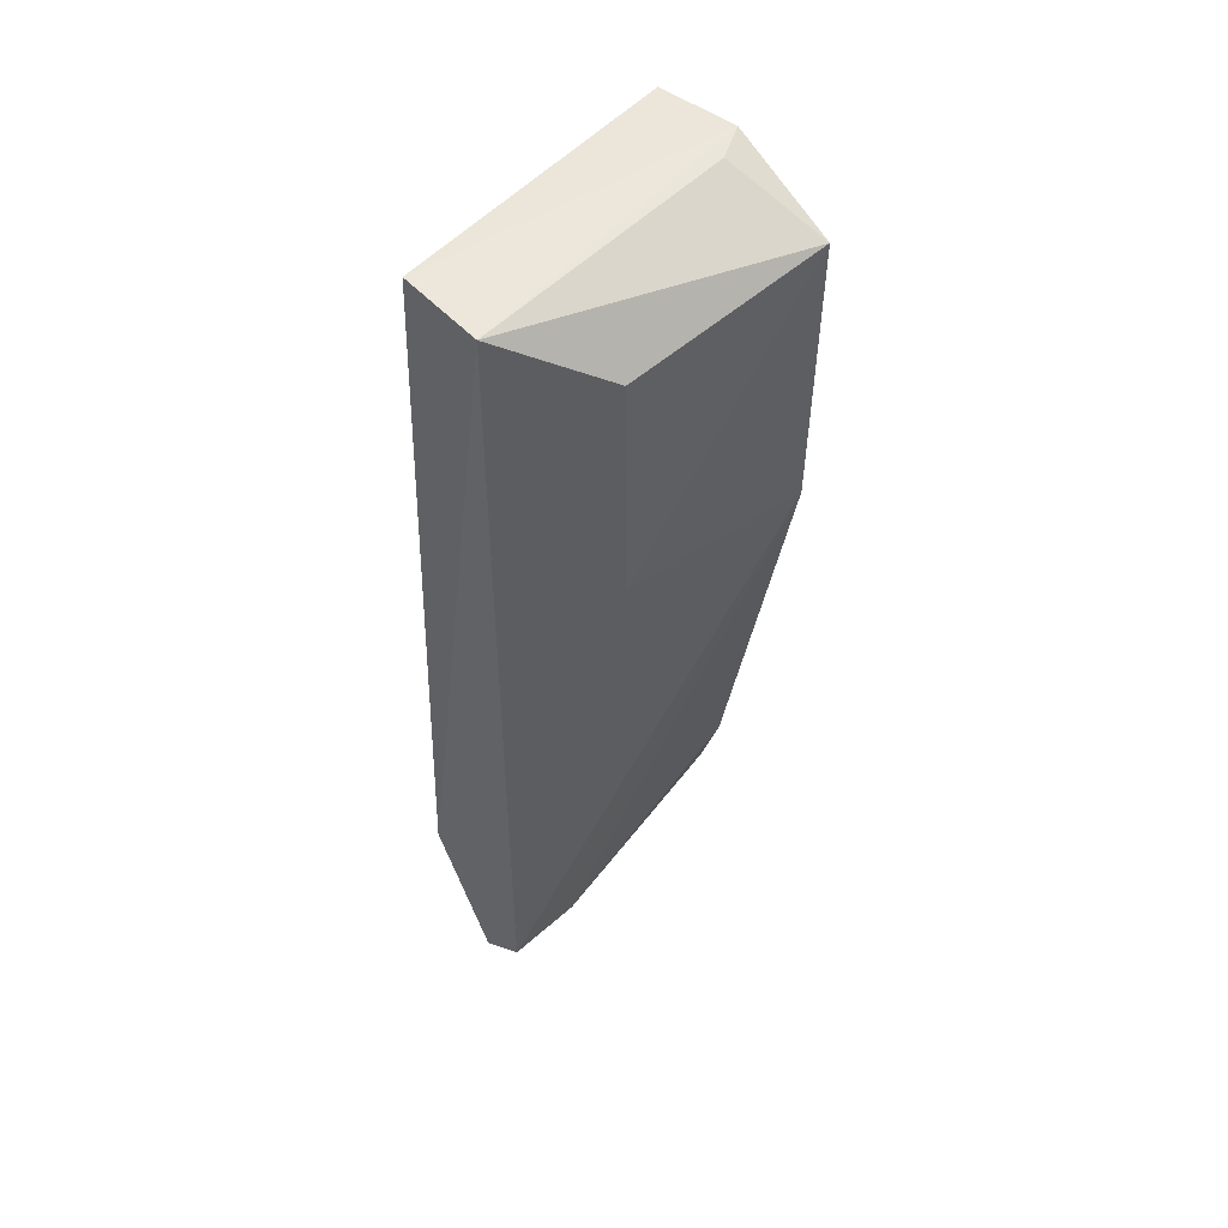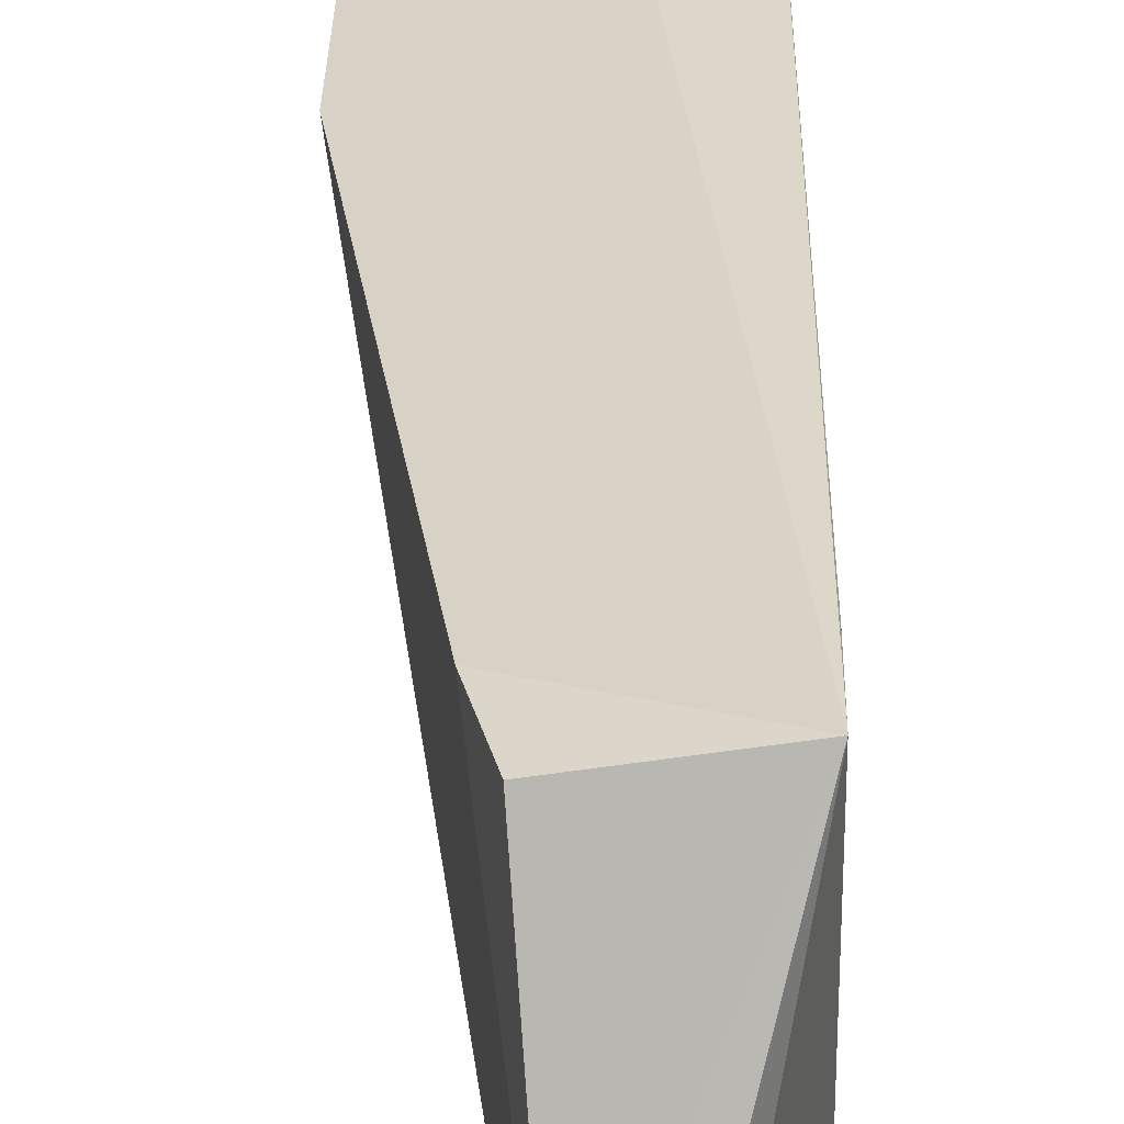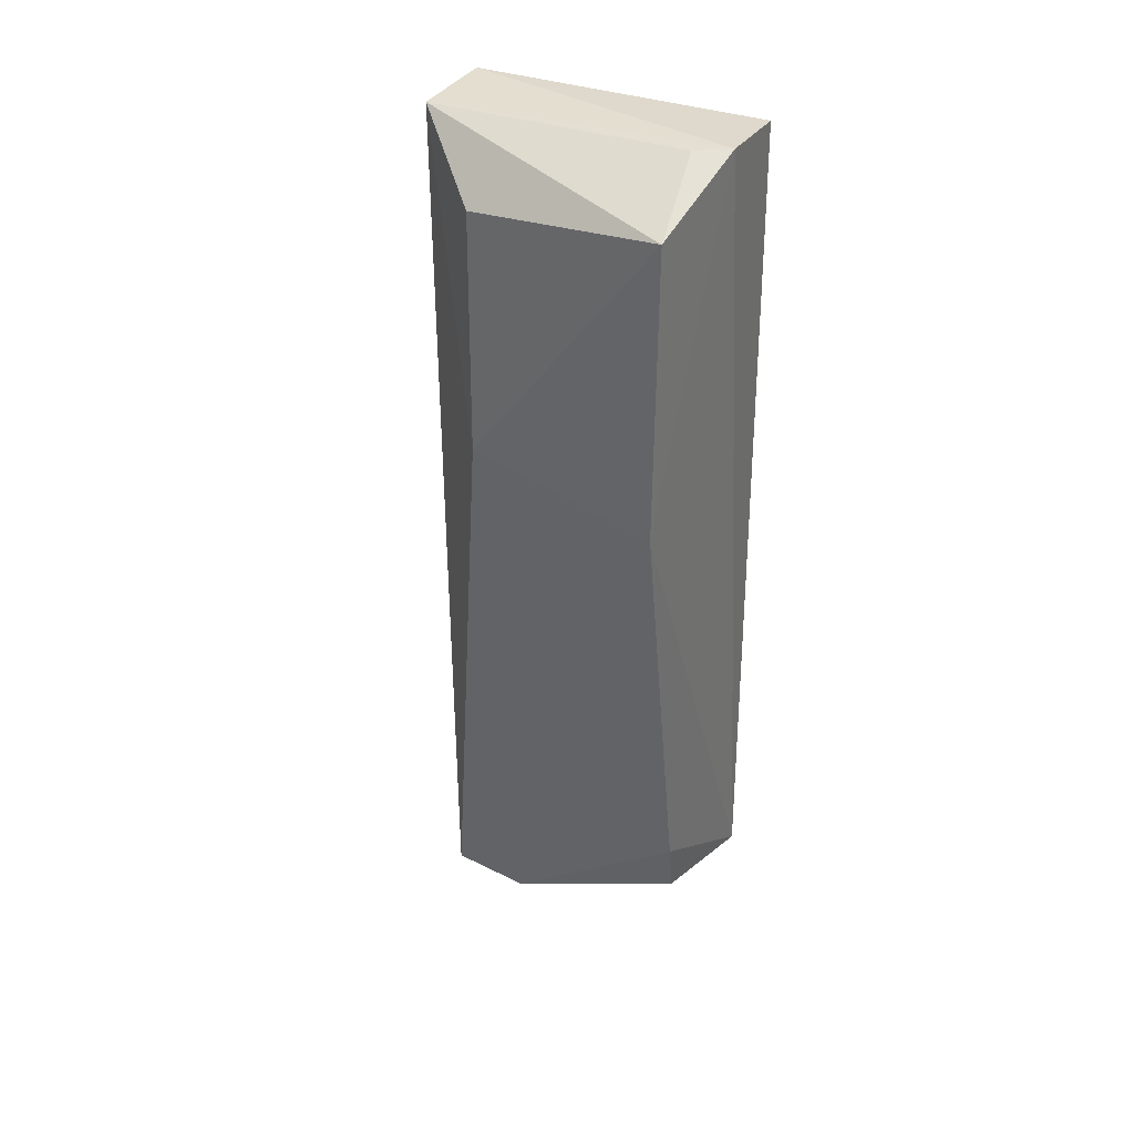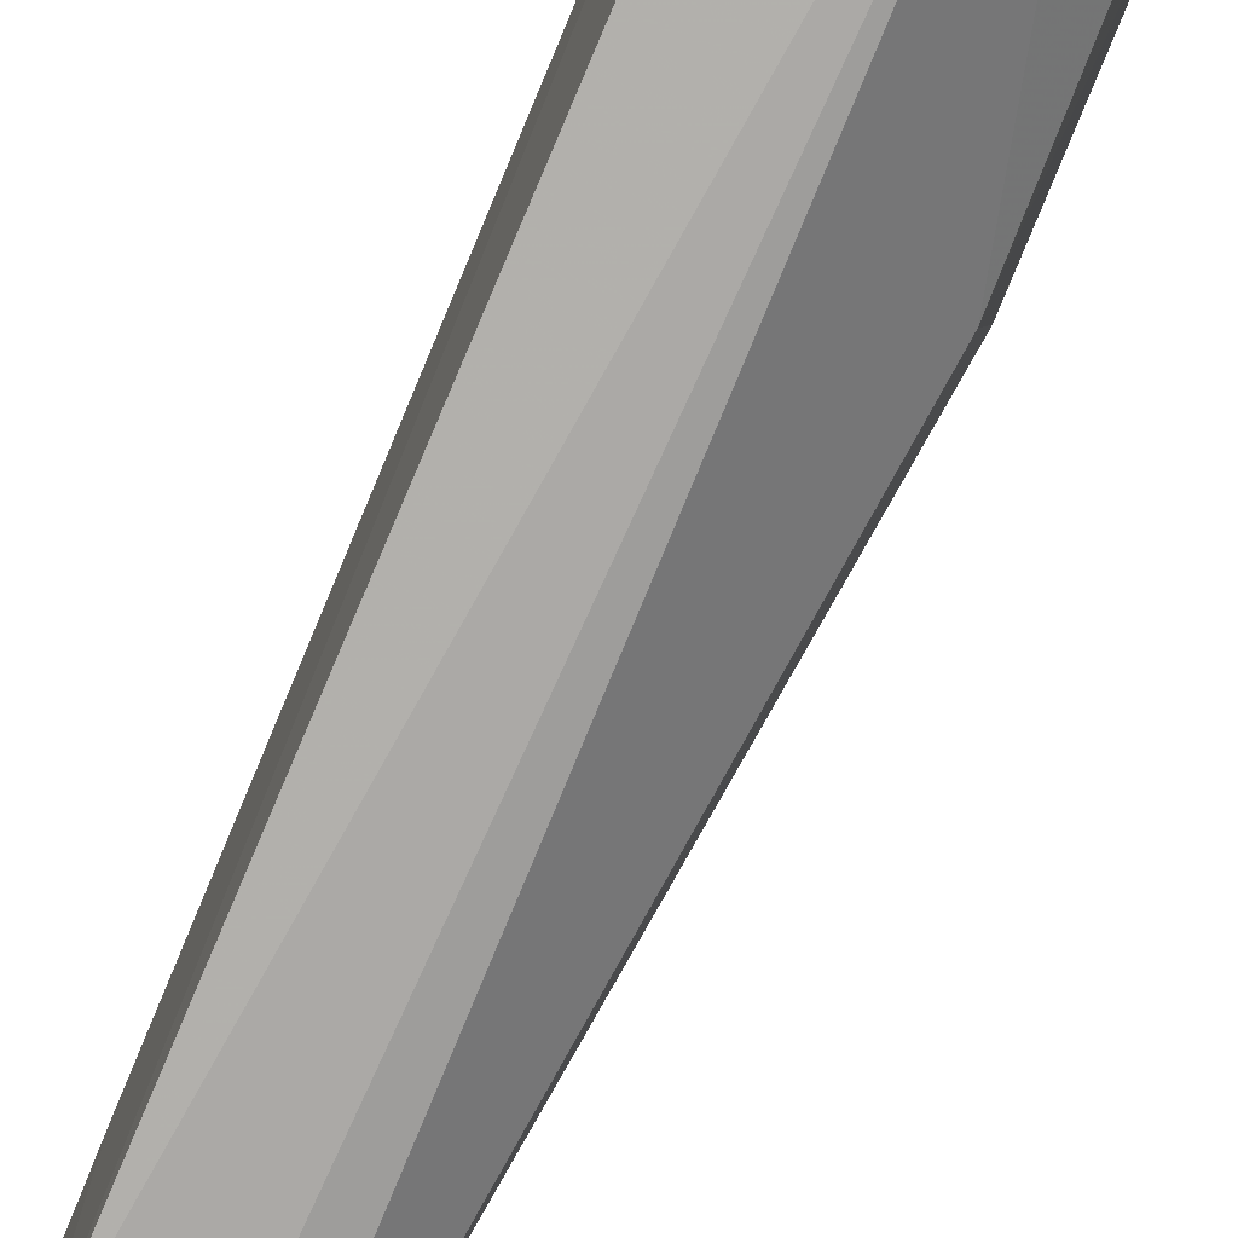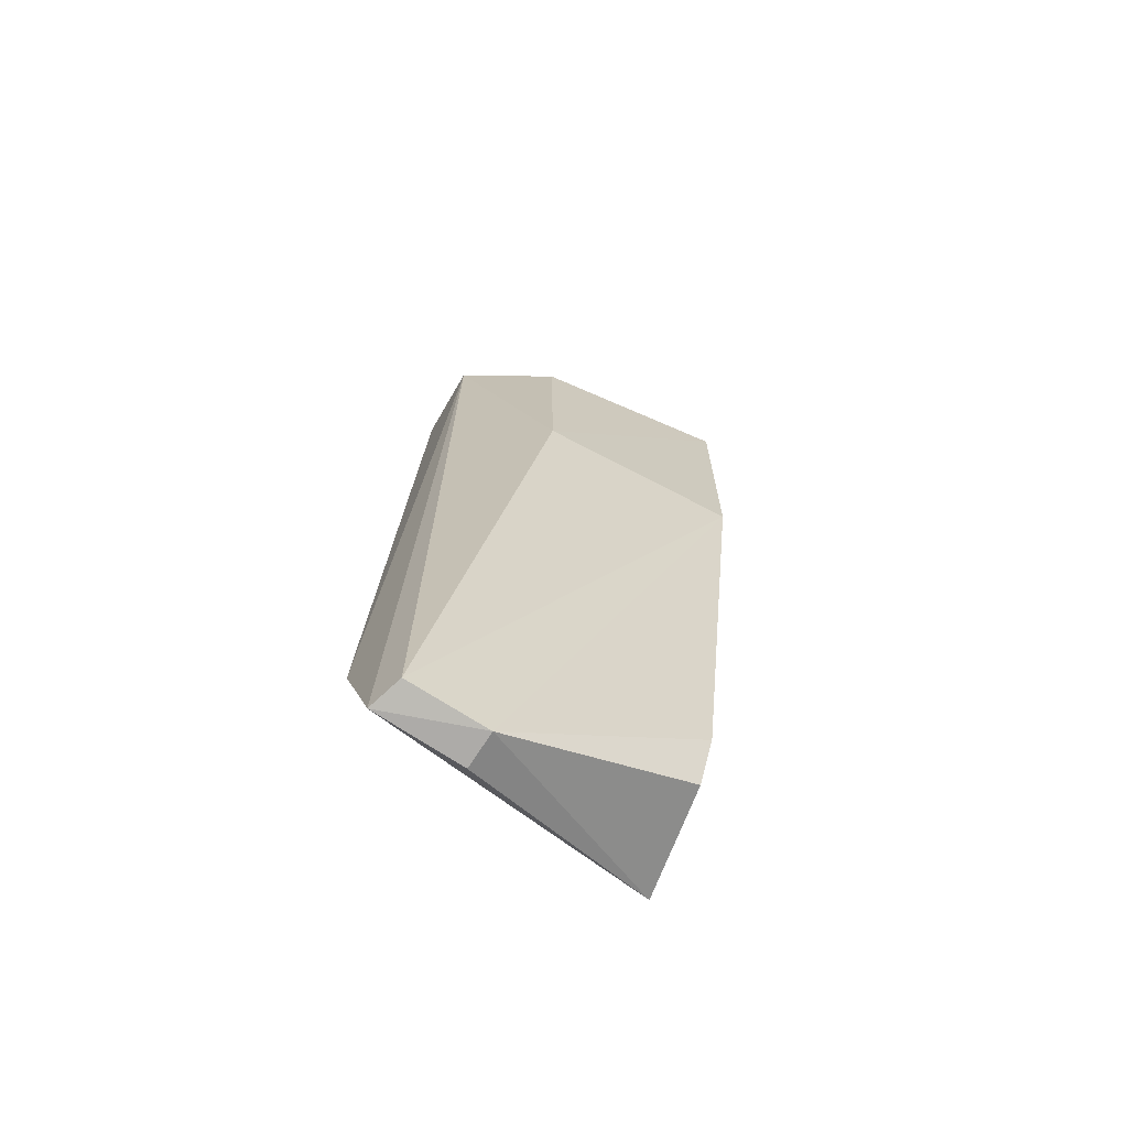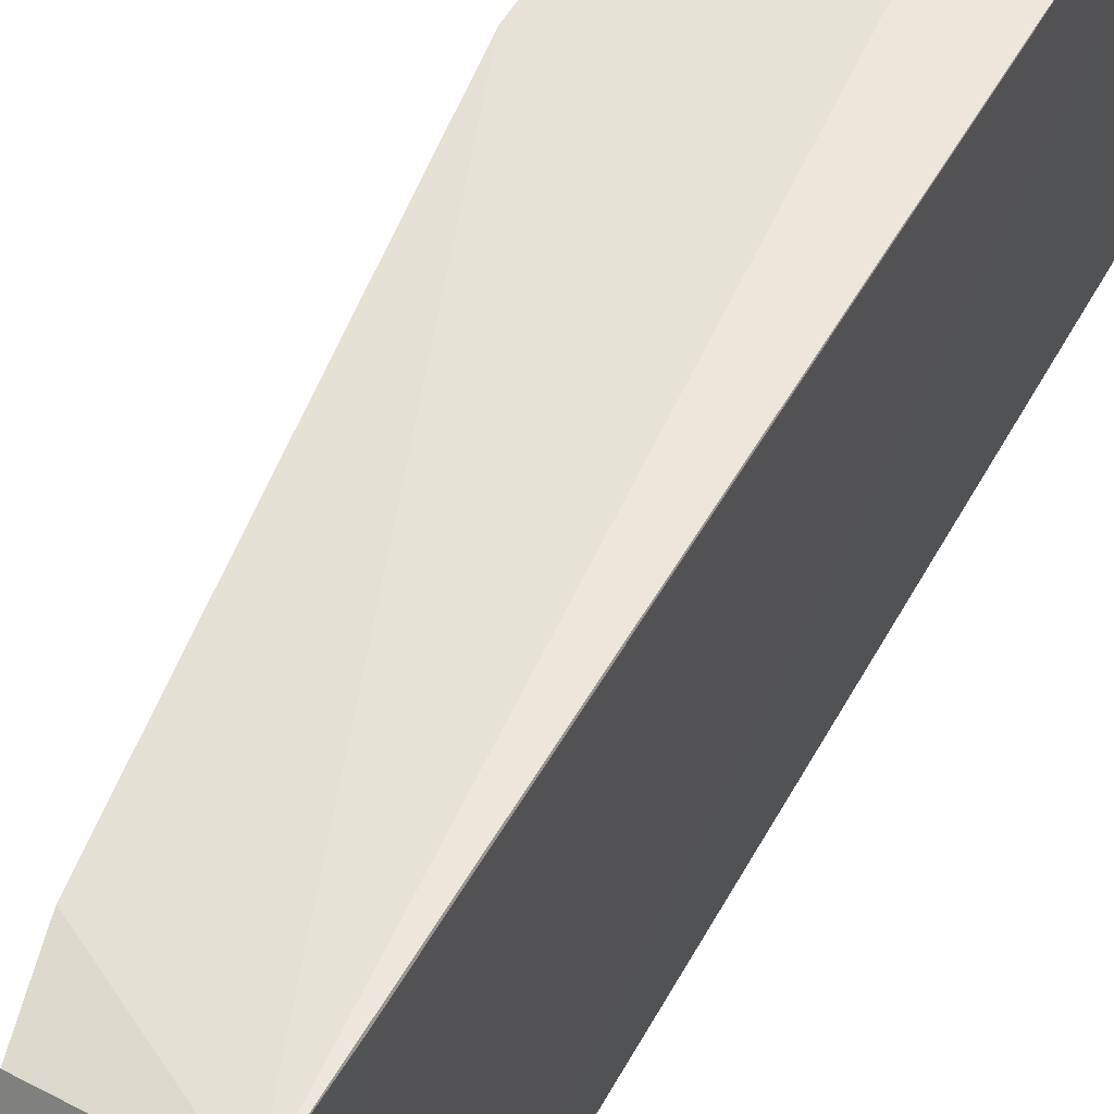
<metadata>
{"format":"obj","ext":"obj","renderer":"f3d","projection":"perspective","resolution":1024,"background":"white","views":[{"elev":52.1,"azim":-138.8,"up":"+Y"},{"elev":30.3,"azim":1.2,"up":"+Z"},{"elev":34.2,"azim":-62.9,"up":"+Y"},{"elev":-76.5,"azim":158.1,"up":"+Z"},{"elev":-70.1,"azim":-124.6,"up":"+Y"},{"elev":54.3,"azim":29.8,"up":"+Z"}]}
</metadata>
<code>
v 0.09777 0.04069 0.0301
v 0.09866 -0.03292 0.03029
v 0.09896 -0.02654 0.002834
v 0.09044 0.04013 0.003854
v 0.0811 0.01143 0.0285
v 0.0976 0.04072 0.004449
v 0.09865 -0.02658 0.03014
v 0.0906 0.04102 0.03017
v 0.09102 -0.04023 0.003911
v 0.0811 0.03694 0.02874
v 0.094 -0.04086 0.003117
v 0.08905 -0.03206 0.02814
v 0.08381 0.01368 0.01099
v 0.08939 0.04077 0.02721
v 0.09062 -0.04077 0.01109
v 0.08748 -0.02655 0.02853
v 0.08408 0.0348 0.01094
v 0.0938 -0.04112 0.01114
f 6 1 3
f 6 3 4
f 7 1 2
f 7 2 3
f 7 3 1
f 8 5 2
f 8 2 1
f 8 6 4
f 8 1 6
f 10 5 8
f 11 3 2
f 11 9 4
f 11 4 3
f 13 9 5
f 13 4 9
f 13 5 10
f 14 10 8
f 14 8 4
f 14 4 10
f 15 9 11
f 15 2 12
f 15 5 9
f 16 12 2
f 16 2 5
f 16 15 12
f 16 5 15
f 17 13 10
f 17 10 4
f 17 4 13
f 18 15 11
f 18 11 2
f 18 2 15

</code>
